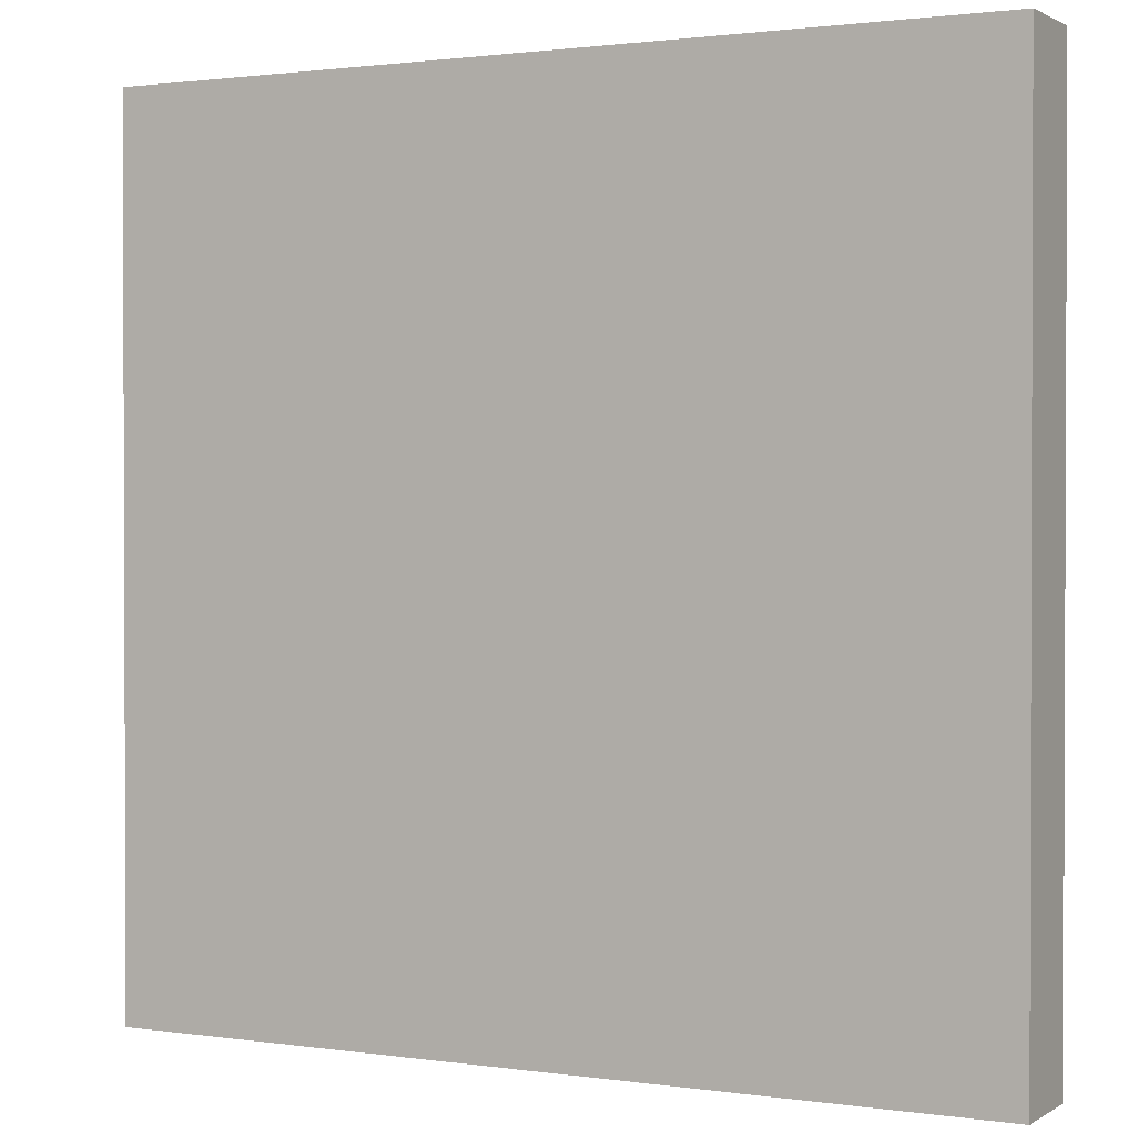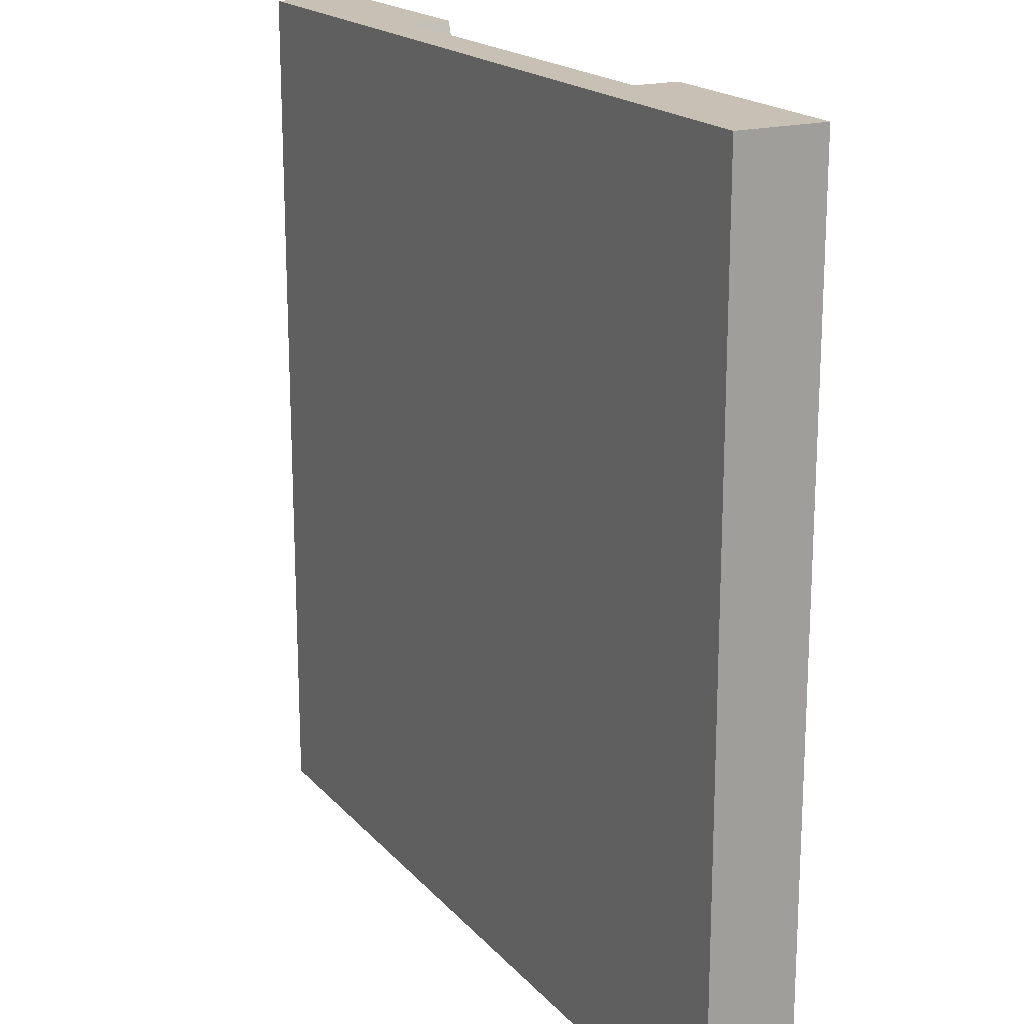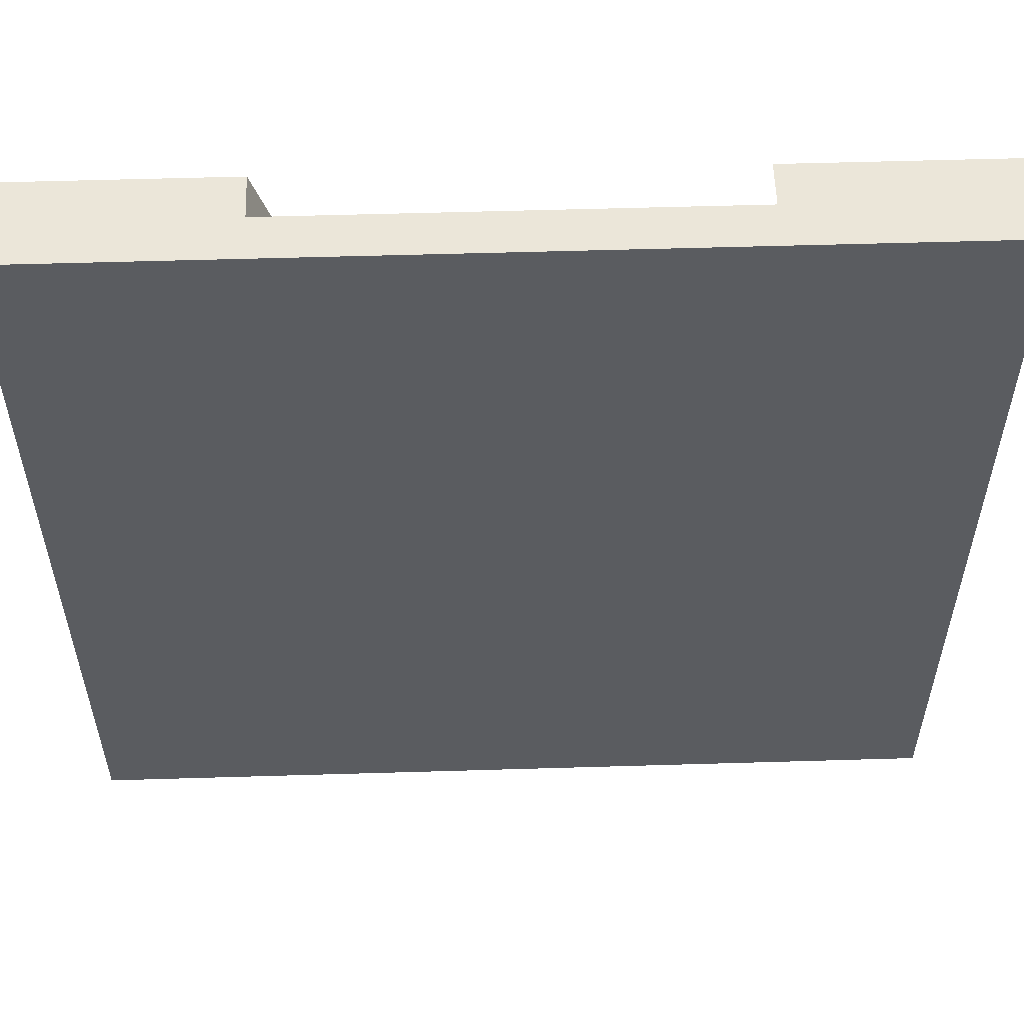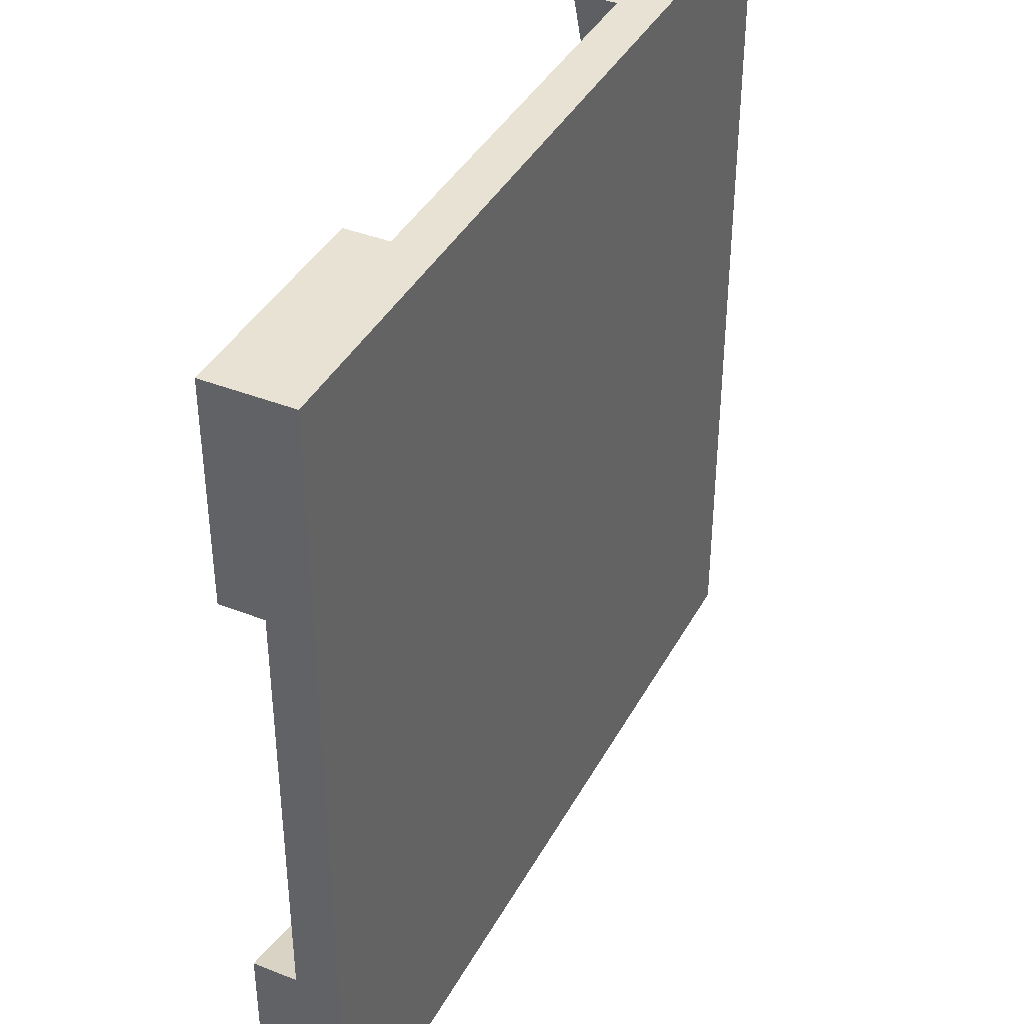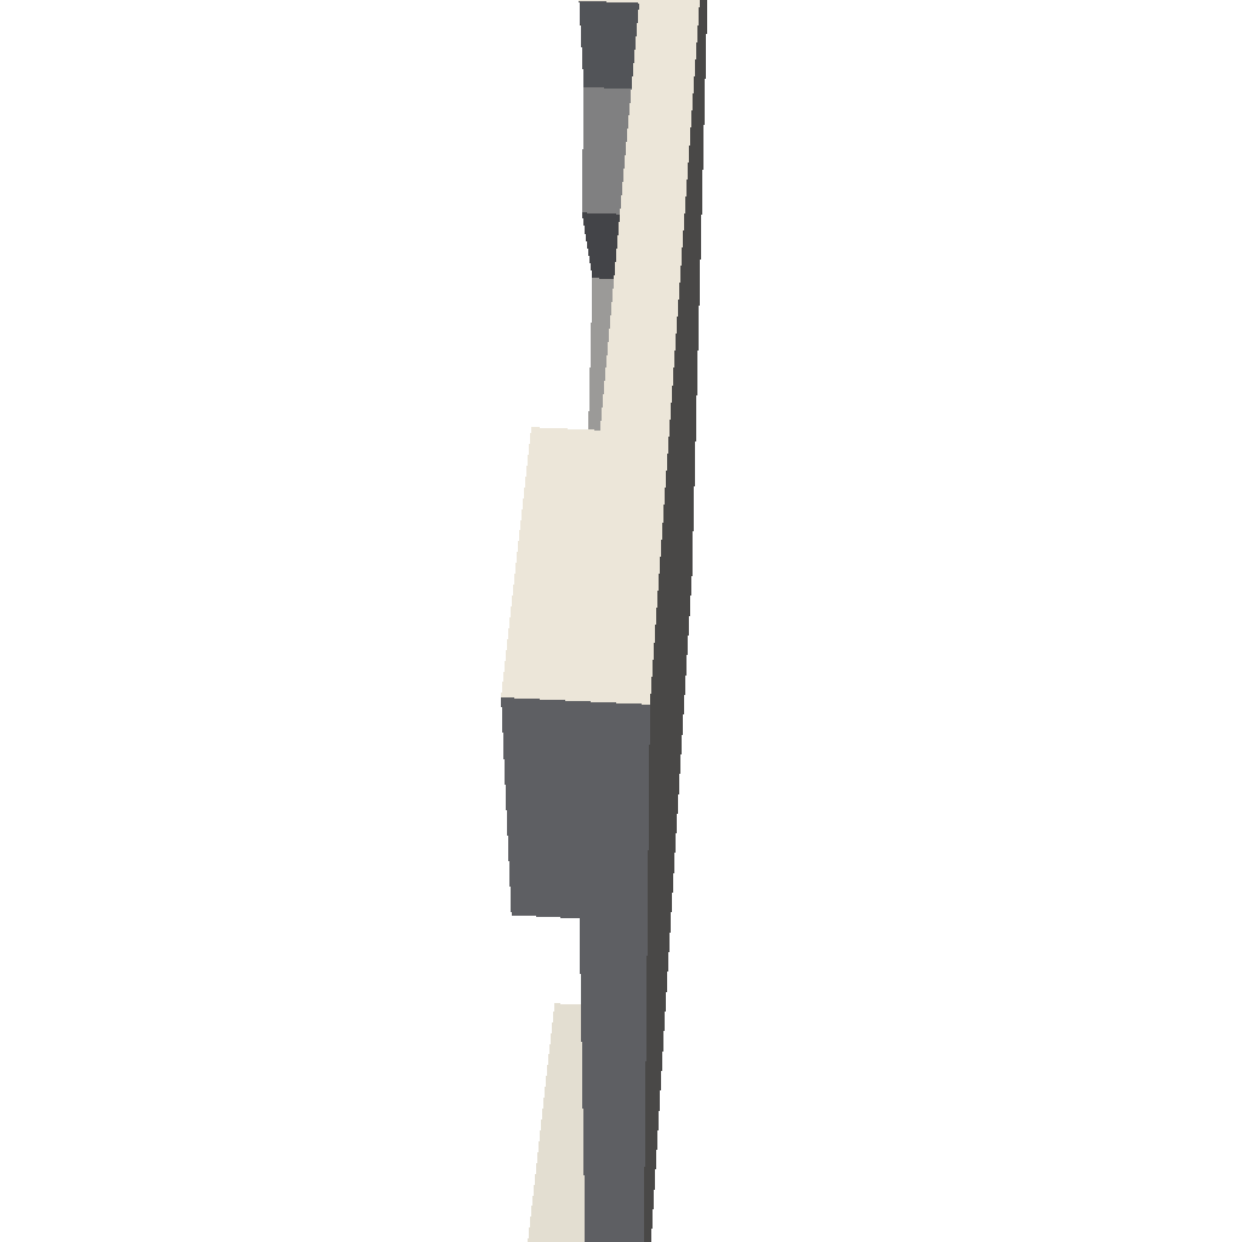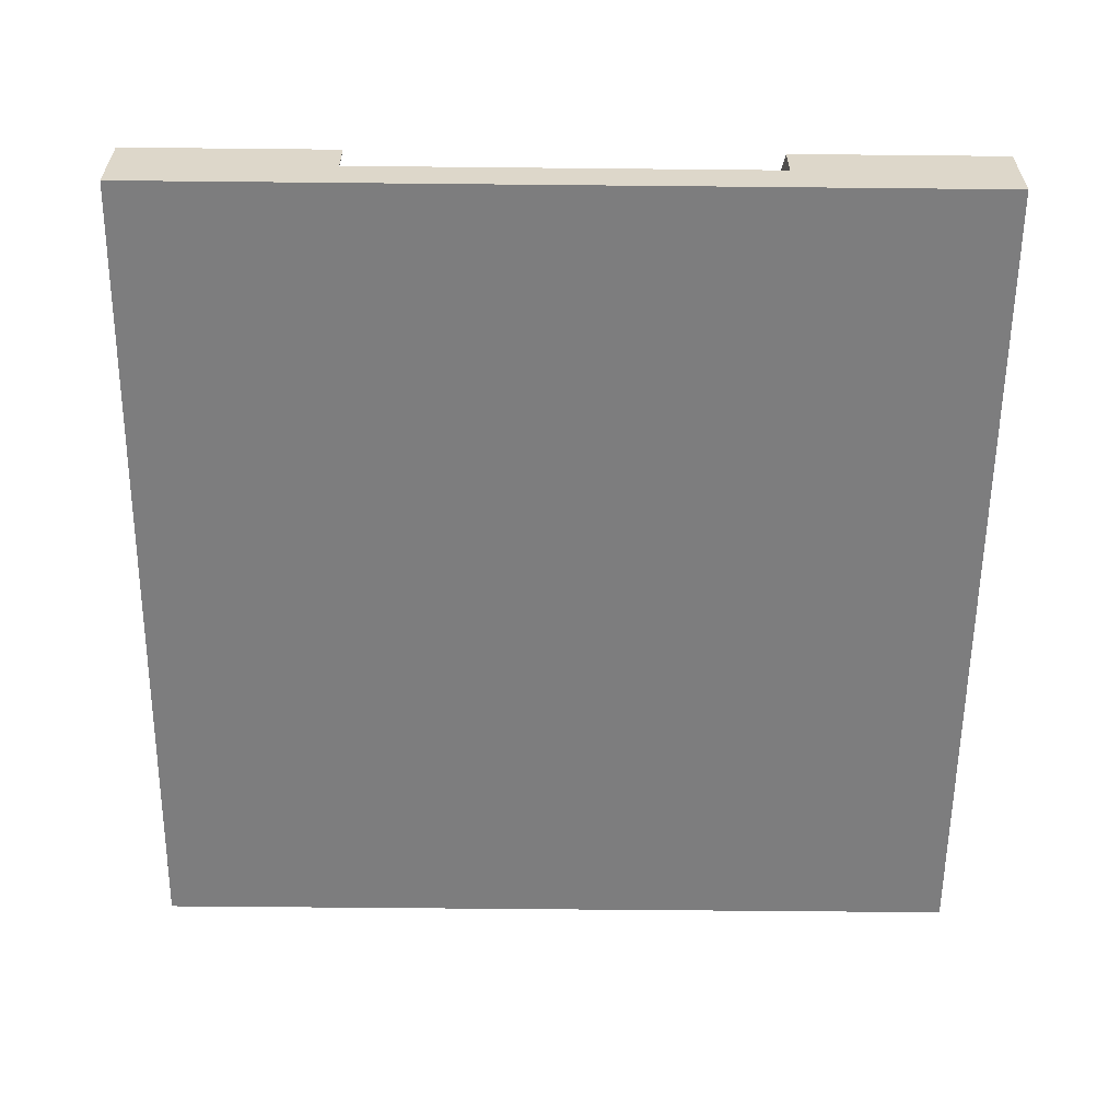
<metadata>
{"format":"obj","ext":"obj","renderer":"f3d","projection":"perspective","resolution":1024,"background":"white","views":[{"elev":1.2,"azim":27.6,"up":"+Z"},{"elev":18.6,"azim":62.2,"up":"+Z"},{"elev":56.0,"azim":-1.8,"up":"+Z"},{"elev":39.7,"azim":-63.9,"up":"+Z"},{"elev":49.4,"azim":-86.5,"up":"+Z"},{"elev":-59.2,"azim":-90.6,"up":"+Y"}]}
</metadata>
<code>
o Mesh1_Plate_River_Dirt_Model.005
v 3 0 0
v 2.241 0.15 0
v 0 0 0
v 3 0.3 0
v 3 0 -3
v 3 0.3 -3
v 2.241 0.15 -3
v 0.7587 0.15 -3
v 0 0 -3
v 0 0.3 -3
v -0 0.15 -2.241
v 0 0.15 -0.7587
v 0 0.3 -0.7587
v 0 0.3 0
v 0.7587 0.15 0
v 0.8776 0.15 -0.3719
v 0.9363 0.15 -0.982
v 0.8891 0.15 -2.453
v 0.8891 0.3 -2.453
v 0.7587 0.3 -3
v -0 0.3 -2.241
v 0.9363 0.3 -0.982
v 0.7587 0.3 -0.701
v 0.7587 0.3 0
v 0.8776 0.3 -0.3719
v 0.7587 0.15 -0.701
v 2.241 0.15 -0.701
v 2.36 0.15 -0.3719
v 2.241 0.3 -0.701
v 2.36 0.3 -0.3719
v 2.241 0.3 0
v 2.604 0.3 -1.275
v 2.387 0.3 -2.387
v 2.241 0.3 -3
v 2.387 0.15 -2.387
v 2.241 0.15 -1.924
v 2.241 0.3 -1.924
v 2.604 0.15 -1.275
f 10 19 20
f 19 10 21
f 13 23 22
f 13 24 23
f 24 13 14
f 25 23 24
f 4 30 31
f 30 4 32
f 6 32 4
f 6 33 32
f 33 6 34
f 32 29 30
f 32 33 37
f 1 2 3
f 2 1 4
f 5 4 1
f 4 5 6
f 5 7 6
f 7 5 8
f 9 8 5
f 8 9 10
f 9 11 10
f 9 12 11
f 3 12 9
f 3 13 12
f 13 3 14
f 3 15 14
f 15 3 2
f 8 19 18
f 19 8 20
f 8 10 20
f 10 11 21
f 11 19 21
f 19 11 18
f 13 17 12
f 17 13 22
f 14 15 24
f 16 24 15
f 24 16 25
f 26 25 16
f 25 26 23
f 17 23 26
f 23 17 22
f 28 29 27
f 29 28 30
f 2 30 28
f 30 2 31
f 2 4 31
f 6 7 34
f 35 34 7
f 34 35 33
f 36 33 35
f 33 36 37
f 38 37 36
f 37 38 32
f 27 32 38
f 32 27 29
f 5 3 9
f 3 5 1
f 2 16 15
f 16 2 17
f 7 17 2
f 7 18 17
f 18 7 8
f 12 18 11
f 18 12 17
f 17 26 16
f 7 2 27
f 28 27 2
f 38 36 27
f 7 27 36
f 7 36 35

</code>
